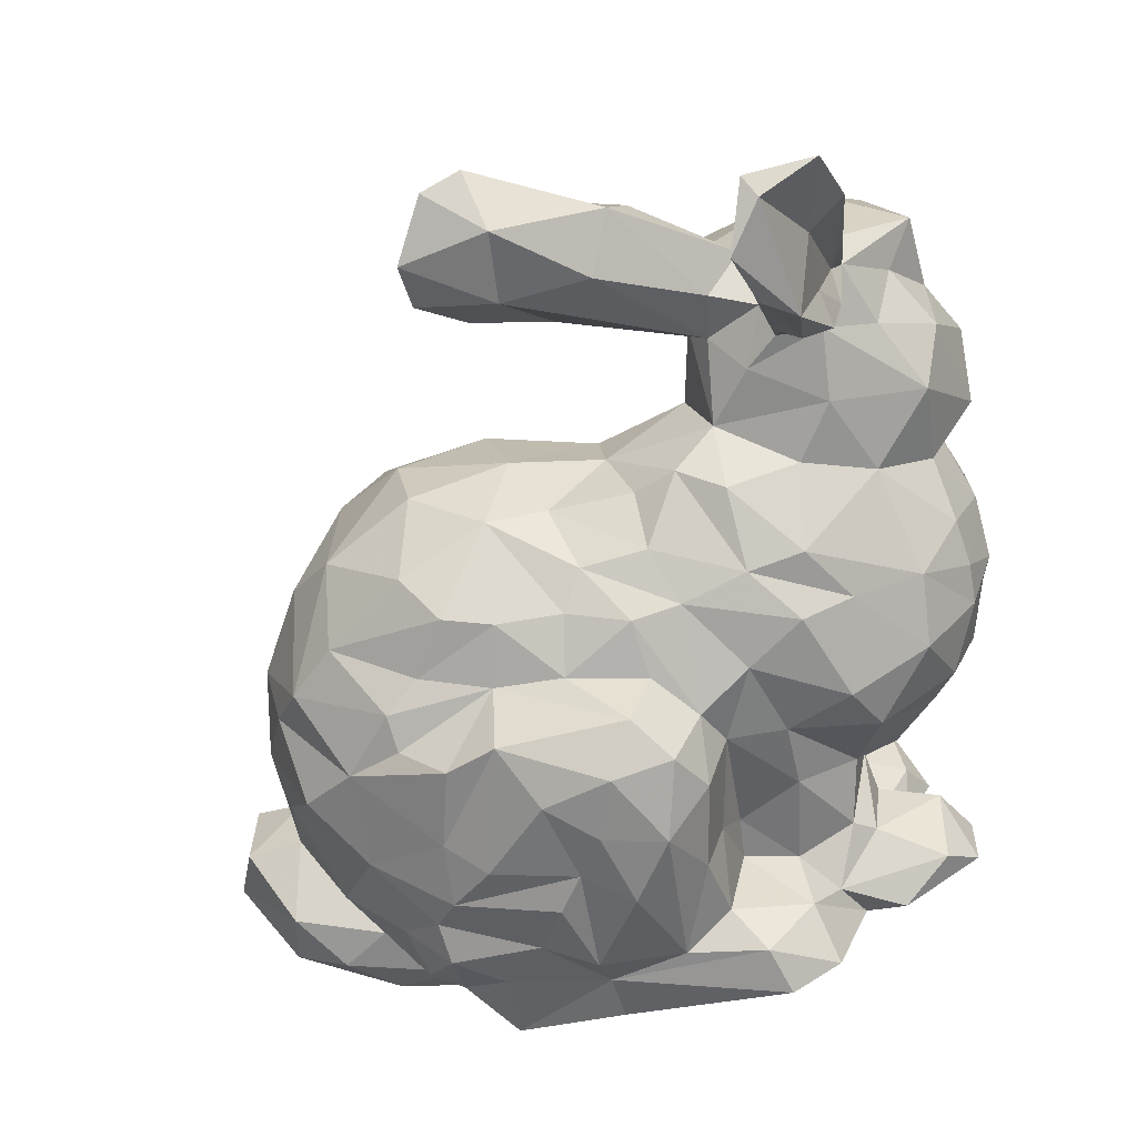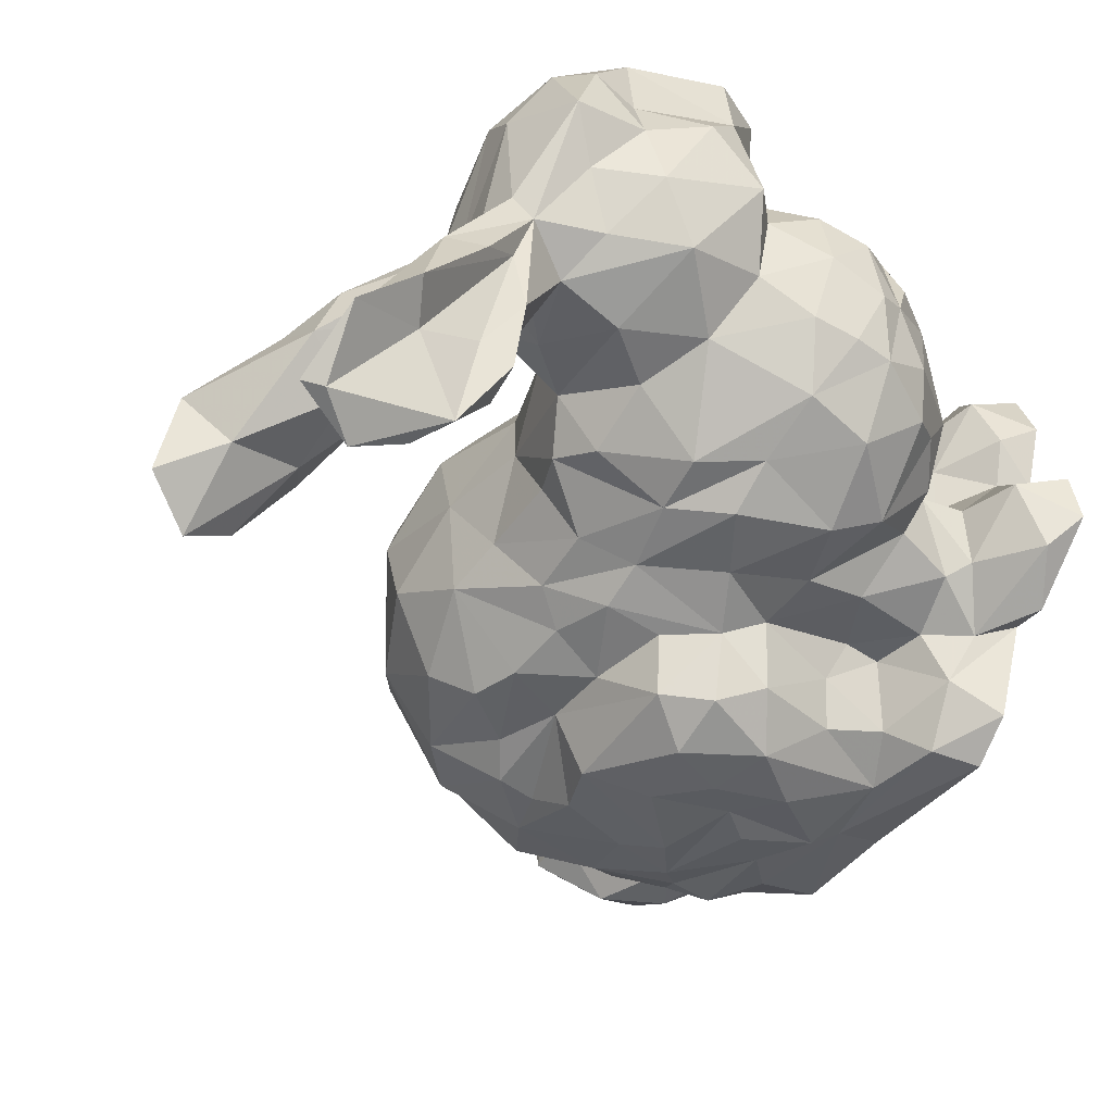
<metadata>
{"format":"obj","ext":"obj","renderer":"f3d","projection":"perspective","resolution":1024,"background":"white","views":[{"elev":-69.4,"azim":106.3,"up":"+Y"},{"elev":-51.5,"azim":148.8,"up":"+Y"}]}
</metadata>
<code>
o low_bunny
v 0.8556 -0.01746 0.145
v 0.8148 0.08265 0.007087
v 0.854 0.1513 0.188
v 0.2458 0.001065 0.7959
v 0.3225 -0.03851 0.7554
v 0.3323 0.1028 0.7509
v 1.206 -0.2737 -0.3583
v 1.094 -0.05339 -0.3719
v 1.123 -0.2741 -0.2933
v 0.4217 0.07939 -0.528
v 0.4325 0.1877 -0.4994
v 0.4417 0.009963 -0.533
v 0.6795 0.06773 -0.5263
v 0.688 -0.05597 -0.5015
v 0.5818 0.01296 -0.5542
v 0.8213 -0.02932 -0.006004
v 1.049 -0.4378 -0.3973
v 1.114 -0.5636 -0.356
v 1.059 -0.4786 -0.3509
v 0.7962 0.2404 0.1701
v 0.1264 0.07115 -0.2066
v 0.136 0.1486 -0.2273
v 0.1917 0.06398 -0.2065
v 0.9077 0.379 -0.3928
v 0.996 0.3296 -0.4402
v 0.8522 0.4068 -0.4731
v 0.594 0.1223 -0.5484
v 0.7293 0.04102 -0.5859
v 0.1203 0.1029 0.7443
v 0.1766 0.1284 0.7625
v 1.152 -0.1943 -0.07667
v 1.237 -0.1468 -0.1244
v 1.276 -0.2567 0.04399
v 0.7537 0.4069 -0.4183
v 0.7697 0.3758 -0.4697
v 0.8746 0.0531 0.3275
v 0.8606 -0.07425 0.3066
v 1.183 -0.2571 -0.4272
v 0.1592 -0.1727 -0.04512
v 0.1347 -0.1758 -0.1302
v 0.2276 -0.182 -0.05676
v 1.052 0.26 -0.3152
v 0.8605 0.02611 -0.1477
v 0.8509 -0.103 -0.1856
v 0.9872 -0.003812 -0.1869
v 0.2251 -0.1205 0.6985
v 0.133 -0.06561 0.7284
v 0.7852 0.3927 -0.3402
v 0.5574 0.2993 -0.3856
v 0.6878 0.2606 -0.3409
v 0.6599 0.2475 -0.4232
v 0.1865 0.3808 0.3544
v 0.2483 0.4318 0.2455
v 0.2072 0.4153 0.1997
v 0.1096 0.3157 0.3768
v 0.1485 0.4059 0.2501
v 0.09072 0.3397 0.2189
v 0.2794 0.4033 0.3548
v 0.3025 0.4284 0.2461
v 0.7767 0.194 -0.08659
v 0.7466 0.208 -0.003331
v 0.775 0.2297 0.403
v 0.7093 0.3 0.2725
v 0.6797 0.2789 0.361
v 0.6653 0.3172 0.176
v 0.5969 0.3207 0.2354
v 0.5992 0.309 -0.2619
v 0.7175 0.2419 -0.2455
v 0.5249 0.3326 -0.278
v 0.1372 0.3483 0.0712
v 0.4331 0.3088 -0.3661
v 0.3665 0.2985 -0.2924
v 0.03119 0.01467 0.6159
v 0.461 0.3358 -0.21
v 0.6505 0.2855 -0.1789
v 1.158 -0.2164 0.06431
v 1.253 -0.4688 -0.3434
v 1.274 -0.4441 -0.4027
v 0.3045 -0.08668 -0.408
v 0.3477 -0.2256 -0.3155
v 0.2554 -0.1023 -0.33
v 0.06372 0.4119 0.01826
v 0.07073 0.3621 -0.06061
v 0.00999 0.4076 0.003306
v 0.5569 0.3205 -0.1908
v 1.079 -0.1054 0.000856
v 0.9771 -0.06271 -0.2129
v 0.638 0.2816 0.468
v 0.5752 0.3648 0.3173
v 0.3986 0.3883 0.4238
v 0.5375 0.3397 0.468
v 0.5405 0.3532 0.4004
v 0.3349 0.2967 -0.1627
v 0.4494 0.4394 0.1903
v 0.4687 0.4251 0.3365
v 0.5662 0.3994 0.2563
v 0.7573 0.1998 -0.1834
v 0.5101 0.1004 -0.5572
v 0.4872 -0.01539 -0.5506
v 0.788 0.3113 -0.2918
v 0.3864 0.425 0.3191
v 0.3506 0.4548 0.2132
v 0.4367 0.3091 -0.1217
v 0.08936 0.291 -0.1068
v 0.153 0.2339 -0.2111
v 0.08059 0.3379 -0.2623
v 0.02623 0.1437 0.5196
v 0.1154 0.2141 0.6201
v 0.1468 0.2076 0.5571
v 1.206 -0.2895 0.1781
v 1.134 -0.1816 0.12
v 0.166 0.2755 -0.1457
v 0.5851 0.2971 -0.1099
v 0.8216 0.1178 -0.1416
v 1.055 0.04159 -0.2031
v 1.254 -0.07865 -0.04352
v 1.212 -0.05825 -0.1504
v 0.3412 0.2975 -0.06929
v 0.5455 0.3257 -0.06526
v 0.1795 0.2456 -0.01581
v 0.2597 0.2552 -0.004401
v 0.4398 0.3006 -0.03594
v 0.2265 0.2035 0.6765
v 0.282 0.1642 0.6303
v 0.6265 0.3067 0.01441
v 1.235 -0.6268 -0.2867
v 1.205 -0.4885 -0.3058
v 1.156 -0.5875 -0.3069
v 0.5384 0.327 0.01819
v 0.3447 0.09338 -0.4713
v 0.07242 0.162 -0.3328
v 0.05528 0.09843 -0.2867
v 1.007 0.1835 -0.5555
v 1.044 0.05307 -0.5634
v 0.9246 0.07674 -0.5615
v 0.4954 -0.05006 0.6584
v 0.5748 -0.1128 0.6121
v 0.6217 -0.01808 0.6262
v 0.5884 0.3198 0.1123
v 0.8477 0.1452 0.3611
v 0.3414 0.2152 -0.418
v 0.3113 0.4156 0.1348
v 0.4226 0.4384 0.08551
v 0.2419 0.3938 0.09493
v 0.5219 0.4275 0.1287
v 0.1223 0.3832 0.03094
v 0.5495 0.3921 0.08533
v 0.4621 -0.2156 0.5913
v 0.2538 0.1532 0.7546
v -0.002536 -0.1535 -0.2101
v 0.001997 -0.1797 -0.2757
v 0.06599 -0.1883 -0.181
v 0.2474 0.2625 0.5676
v 0.5046 0.1389 0.6438
v 0.6979 0.3635 -0.3891
v 0.4906 0.2787 0.5678
v 0.3639 0.2886 0.5479
v 0.9256 0.2473 -0.3043
v 0.02923 0.3179 0.3903
v 0.06353 0.259 0.467
v 0.2211 0.305 0.4985
v 0.1931 0.3505 0.4301
v 0.8253 0.2837 -0.2529
v 1.127 -0.08574 0.04398
v 1.024 0.2577 -0.2808
v 1.144 -0.06533 -0.09264
v 1.099 -0.01899 -0.104
v 0.3967 0.3366 0.4921
v 0.2685 0.3444 0.4343
v 1.169 -0.1927 0.1551
v 0.941 0.1886 -0.2315
v 0.8279 0.1152 -0.6026
v 0.8893 -0.02539 -0.5593
v 1.072 0.1796 -0.2398
v 0.008723 0.3437 -0.2386
v 0.003102 0.2967 0.3979
v 0.8693 0.1939 -0.1871
v 0.3867 -0.2422 -0.1718
v 0.4233 -0.2629 -0.2831
v 0.344 0.06387 0.6654
v 0.002274 0.3338 0.2521
v 1.282 -0.3445 0.1751
v 0.6082 0.198 0.5822
v 0.7307 0.1828 0.5247
v 1.269 -0.2664 0.148
v 1.359 -0.1807 0.06374
v 1.291 -0.2096 0.0721
v 1.086 -0.3899 -0.3095
v 1.331 -0.5942 -0.3276
v 0.005895 0.3789 0.1001
v 0.249 0.1928 -0.2274
v 0.1813 -0.3221 0.434
v 0.2485 -0.3144 0.4361
v 0.2227 -0.257 0.5001
v 1.013 -0.2618 -0.3235
v 0.09639 -0.2718 -0.1374
v 0.931 0.1647 -0.5438
v 0.04318 -0.08925 0.5728
v 0.001021 -0.08498 0.4213
v 0.06682 -0.1324 0.4691
v 0.2694 -0.1763 0.5915
v 0.1722 -0.14 0.5587
v 0.3551 -0.2646 0.5168
v 0.4092 -0.08376 0.6479
v 0.09979 -0.3303 0.07295
v 0.07937 -0.3502 -0.05351
v 0.137 -0.2968 -0.01091
v 0.9728 -0.1327 -0.3146
v 0.5098 -0.264 0.5021
v 0.627 -0.1697 0.5642
v 0.9901 -0.01417 -0.5096
v 1.045 -0.1082 -0.4395
v 0.1318 -0.2474 0.4879
v 0.5378 -0.2905 0.4113
v 0.5123 -0.3564 0.3396
v 0.1004 -0.2568 0.4395
v 0.005654 -0.2688 0.3748
v 1.016 -0.09815 -0.3023
v 0.2568 -0.1354 -0.2609
v 0.9367 0.2997 -0.5382
v 0.326 -0.04232 0.6639
v 0.1393 -0.01891 -0.2795
v 0.795 -0.08072 0.4631
v 1.098 0.1138 -0.4456
v 1.099 0.176 -0.3898
v 1.089 -0.03917 -0.2941
v 1.074 -0.07211 -0.3247
v 0.3748 -0.05605 -0.4921
v 0.7474 -0.02423 0.5381
v 1.053 0.2121 -0.5024
v 0.1101 0.2531 -0.3214
v 0.7742 0.193 -0.5852
v 1.08 -0.0714 -0.4346
v 1.093 0.03349 -0.2465
v 1.367 -0.3001 0.1184
v 0.2784 -0.2078 -0.1649
v 1.312 -0.526 -0.4359
v 1.226 -0.428 -0.4587
v 0.8131 0.1253 0.4481
v 0.5198 -0.1103 -0.5133
v 0.8181 -0.1067 -0.5181
v 0.4345 0.4139 0.02411
v 0.2746 0.2327 -0.2461
v 0.02273 0.2953 -0.3407
v 0.007458 0.2983 -0.1089
v 0.01371 0.1986 -0.3633
v 0.8372 0.3678 -0.5215
v 0.5166 0.2543 -0.458
v -0.002492 -0.2885 0.2014
v -0.000165 -0.3575 -0.0712
v 0.07512 -0.3086 0.2023
v 0.02459 -0.004941 -0.4135
v 0.1055 -0.03083 -0.3744
v 0.004912 -0.08614 -0.4087
v 0.4039 -0.2579 -0.07763
v 0.003925 0.1043 -0.3105
v 0.7032 0.316 -0.5408
v 0.2166 -0.03232 -0.2739
v 0.7851 0.3072 -0.5848
v 0.6813 0.1824 -0.4823
v 0.4731 -0.3013 -0.05275
v 0.6406 -0.2595 -0.07036
v 0.6433 -0.2793 0.008218
v 0.552 -0.2954 0.005243
v 0.3838 -0.3637 -0.03903
v 0.4581 -0.4021 -0.003515
v 0.338 -0.4204 0.03914
v 1.299 -0.6064 -0.3437
v 0.9388 -0.1012 -0.4695
v 0.121 -0.1218 -0.2613
v 0.04887 -0.1371 -0.361
v 1.197 -0.461 -0.3974
v 1.1 -0.4085 -0.3916
v 0.7766 -0.1957 0.3416
v 0.7172 -0.2539 0.2905
v 0.8154 -0.1536 0.1924
v 1.044 -0.3097 -0.4187
v 0.7989 -0.1315 0.0958
v 0.2433 -0.3412 -0.000115
v 0.5317 -0.3835 0.04442
v 1.067 -0.1998 -0.4198
v 0.2598 -0.2616 -0.03253
v 0.5961 -0.2794 0.242
v 0.5394 -0.3757 0.254
v 1.121 -0.2559 -0.4459
v 0.967 -0.1429 -0.3869
v 0.5973 -0.2774 0.4133
v 0.7924 -0.1383 -0.04157
v 0.5586 -0.1938 -0.4371
v 0.4471 -0.2131 -0.4168
v 0.455 -0.1104 -0.5054
v 0.5948 -0.1037 -0.5098
v 0.7238 -0.1376 -0.4119
v 0.3546 -0.126 -0.4468
v 0.5163 -0.2749 -0.1426
v 0.588 -0.2945 0.1299
v 0.1518 -0.1414 -0.2281
v 0.008929 -0.3199 -0.1545
v 0.9295 -0.1193 -0.2595
v 0.727 -0.2223 0.0655
v 0.6762 -0.2596 0.1061
v 0.6903 -0.2649 0.2115
v 0.6915 -0.182 0.4841
v 0.4633 -0.4308 0.09498
v 1.051 -0.09416 -0.2319
v 0.6339 -0.2547 0.3541
v 0.7263 -0.2186 -0.04217
v 0.7797 -0.1932 -0.1824
v 0.6642 -0.2426 -0.2718
v 0.7749 -0.1576 -0.2999
v 0.6595 -0.2501 -0.1795
v 0.8157 -0.1574 -0.1124
v 0.4398 -0.4136 0.209
v 0.5691 -0.2354 -0.3247
v 0.1283 -0.132 0.6393
v 0.5709 -0.2752 -0.2415
v 0.856 -0.1557 -0.3674
v 0.288 -0.3427 0.397
v 0.3894 -0.3421 0.3826
v 0.1194 -0.3118 0.362
v 0.3402 -0.3761 0.3235
v 0.1852 -0.3546 0.286
v 0.1307 -0.3555 0.2078
v 0.3061 -0.3947 0.1873
v 0.2527 -0.3886 0.2331
v 0.3688 -0.4205 0.138
v 0.2466 -0.4055 0.1149
v 0.000951 0.1089 0.4545
v 0.2503 0.01554 -0.3859
v 0.2546 0.09651 -0.3789
f 1 2 3
f 4 5 6
f 7 8 9
f 10 11 12
f 13 14 15
f 1 16 2
f 17 18 19
f 3 2 20
f 21 22 23
f 24 25 26
f 27 13 15
f 14 13 28
f 29 4 30
f 31 32 33
f 34 24 35
f 35 24 26
f 1 36 37
f 38 8 7
f 39 40 41
f 24 42 25
f 43 44 45
f 4 46 5
f 4 47 46
f 34 48 24
f 49 50 51
f 52 53 54
f 55 56 57
f 53 58 59
f 58 53 52
f 60 61 2
f 62 20 63
f 64 63 65
f 66 64 65
f 67 50 49
f 67 68 50
f 69 67 49
f 57 56 70
f 52 54 56
f 36 1 3
f 69 71 72
f 47 29 73
f 72 74 69
f 67 75 68
f 31 33 76
f 77 78 7
f 79 80 81
f 82 83 84
f 69 85 67
f 86 45 87
f 88 64 89
f 90 91 92
f 72 93 74
f 85 75 67
f 94 95 96
f 69 74 85
f 97 68 75
f 12 98 99
f 50 68 100
f 59 101 102
f 74 103 85
f 101 95 94
f 104 105 106
f 103 74 93
f 107 108 109
f 76 110 111
f 104 112 105
f 60 97 75
f 113 75 85
f 60 114 97
f 115 116 117
f 103 113 85
f 118 103 93
f 113 60 75
f 119 113 103
f 118 93 112
f 104 120 112
f 121 118 112
f 103 122 119
f 123 6 124
f 121 112 120
f 122 103 118
f 58 101 59
f 125 61 60
f 63 20 65
f 125 60 113
f 121 122 118
f 119 125 113
f 126 127 128
f 122 129 119
f 10 12 130
f 129 125 119
f 102 101 94
f 127 77 7
f 131 22 132
f 95 92 89
f 133 134 135
f 136 137 138
f 63 64 62
f 139 125 129
f 20 61 125
f 98 15 99
f 92 91 89
f 140 3 20
f 72 71 141
f 61 20 2
f 123 124 109
f 123 109 108
f 140 36 3
f 142 143 144
f 65 125 139
f 20 125 65
f 94 96 145
f 18 128 19
f 95 89 96
f 146 57 70
f 142 94 143
f 143 94 145
f 144 54 142
f 139 66 65
f 89 64 66
f 70 54 144
f 102 94 142
f 66 139 147
f 59 142 54
f 142 59 102
f 96 147 145
f 53 59 54
f 70 56 54
f 136 148 137
f 123 149 6
f 89 66 96
f 150 151 152
f 153 124 154
f 100 48 155
f 156 157 153
f 30 149 123
f 100 155 50
f 48 158 24
f 158 42 24
f 48 100 158
f 47 4 29
f 159 160 55
f 160 161 55
f 55 161 162
f 163 158 100
f 111 164 86
f 158 165 42
f 68 163 100
f 82 57 146
f 116 115 166
f 86 164 167
f 168 90 169
f 111 170 164
f 171 158 163
f 172 135 173
f 101 58 90
f 171 174 158
f 174 165 158
f 104 106 175
f 107 153 161
f 161 157 169
f 176 160 159
f 88 89 91
f 97 163 68
f 97 177 163
f 177 171 163
f 178 80 179
f 180 136 154
f 156 88 91
f 168 91 90
f 34 155 48
f 108 30 123
f 168 157 91
f 109 124 153
f 169 157 168
f 97 114 177
f 181 159 57
f 182 76 33
f 88 183 184
f 161 169 162
f 185 166 170
f 166 186 116
f 187 186 166
f 55 57 159
f 162 169 52
f 188 19 128
f 107 161 160
f 126 189 127
f 52 169 58
f 55 162 52
f 30 108 29
f 157 156 91
f 45 167 115
f 167 166 115
f 190 82 84
f 58 169 90
f 164 166 167
f 44 87 45
f 190 57 82
f 156 154 183
f 92 95 101
f 161 153 157
f 187 185 186
f 154 156 153
f 156 183 88
f 181 57 190
f 170 166 164
f 185 187 166
f 45 86 167
f 184 62 64
f 45 177 43
f 109 153 107
f 52 56 55
f 105 191 22
f 110 182 170
f 192 193 194
f 188 9 195
f 39 196 40
f 135 172 197
f 198 199 200
f 194 201 202
f 203 148 204
f 205 206 207
f 208 195 9
f 209 210 137
f 28 172 173
f 135 134 211
f 134 212 211
f 213 202 200
f 188 127 9
f 214 209 215
f 192 194 213
f 213 194 202
f 216 199 217
f 213 200 216
f 188 128 127
f 148 136 204
f 208 9 218
f 210 138 137
f 193 203 194
f 219 80 178
f 197 220 133
f 135 211 173
f 216 200 199
f 194 203 201
f 201 203 204
f 201 221 202
f 222 132 21
f 98 27 15
f 138 184 183
f 204 136 221
f 37 36 223
f 170 182 185
f 138 183 154
f 45 174 171
f 221 136 180
f 30 4 149
f 4 6 149
f 45 171 177
f 198 47 73
f 174 45 115
f 136 138 154
f 224 225 226
f 8 226 227
f 189 78 77
f 130 12 228
f 138 210 229
f 225 230 25
f 180 6 5
f 6 180 124
f 180 154 124
f 231 22 131
f 221 180 5
f 81 80 219
f 224 230 225
f 78 38 7
f 232 172 28
f 225 25 42
f 233 224 8
f 43 114 2
f 226 225 234
f 2 114 60
f 114 43 177
f 9 8 218
f 32 117 116
f 174 225 42
f 225 174 234
f 224 134 230
f 8 224 226
f 138 229 184
f 182 235 185
f 16 43 2
f 233 134 224
f 127 189 77
f 41 40 236
f 78 237 238
f 218 8 227
f 234 174 115
f 229 239 184
f 235 186 185
f 66 147 96
f 42 165 174
f 31 76 87
f 239 62 184
f 9 127 7
f 44 43 16
f 223 239 229
f 99 15 240
f 36 239 223
f 140 62 239
f 186 32 116
f 28 173 241
f 140 239 36
f 140 20 62
f 189 237 78
f 105 231 106
f 86 76 111
f 242 129 122
f 143 145 242
f 243 191 93
f 191 112 93
f 49 71 69
f 70 144 121
f 70 121 120
f 106 244 175
f 195 19 188
f 82 146 83
f 245 83 104
f 23 22 191
f 18 126 128
f 246 231 131
f 242 145 147
f 35 26 247
f 233 8 38
f 83 146 120
f 120 146 70
f 248 49 51
f 26 25 220
f 242 147 129
f 129 147 139
f 175 245 104
f 249 250 251
f 252 253 254
f 41 236 255
f 246 131 256
f 26 220 247
f 83 120 104
f 257 35 247
f 121 242 122
f 21 23 258
f 71 49 248
f 121 144 242
f 98 11 27
f 244 231 246
f 105 112 191
f 247 259 257
f 220 25 230
f 106 231 244
f 248 51 260
f 11 248 27
f 248 260 27
f 242 144 143
f 23 191 243
f 256 253 252
f 230 133 220
f 115 117 234
f 261 262 263
f 259 232 257
f 259 247 220
f 264 261 263
f 256 132 253
f 265 266 267
f 226 234 117
f 253 132 222
f 71 248 11
f 222 21 258
f 189 126 268
f 241 173 269
f 270 152 271
f 237 189 268
f 268 272 237
f 18 272 268
f 273 272 18
f 272 238 237
f 17 273 18
f 274 275 276
f 232 220 197
f 261 266 265
f 273 17 277
f 278 1 276
f 279 265 267
f 261 280 266
f 273 281 272
f 231 105 22
f 264 280 261
f 281 238 272
f 282 265 279
f 283 215 284
f 281 285 238
f 285 38 238
f 207 282 279
f 282 255 265
f 255 261 265
f 11 98 12
f 281 273 277
f 196 39 207
f 197 133 135
f 76 182 110
f 207 39 282
f 282 41 255
f 286 195 208
f 285 212 38
f 210 209 287
f 22 21 132
f 39 41 282
f 186 235 33
f 278 288 16
f 233 212 134
f 152 196 150
f 232 197 172
f 289 290 291
f 286 212 277
f 212 281 277
f 32 186 33
f 27 260 13
f 281 212 285
f 212 233 38
f 291 240 289
f 37 274 276
f 240 292 289
f 292 293 289
f 294 228 291
f 255 295 261
f 226 117 32
f 87 76 86
f 264 296 280
f 232 259 220
f 297 258 219
f 292 14 293
f 269 212 286
f 287 214 283
f 270 258 297
f 79 228 294
f 298 196 206
f 222 270 253
f 228 12 291
f 99 240 291
f 222 258 270
f 173 211 269
f 211 212 269
f 292 240 15
f 15 14 292
f 14 28 241
f 218 87 299
f 291 12 99
f 300 263 262
f 301 276 302
f 204 221 201
f 303 274 223
f 283 284 280
f 209 137 148
f 226 218 227
f 284 304 280
f 305 218 226
f 303 210 287
f 218 299 208
f 196 207 206
f 300 301 263
f 303 306 275
f 5 46 221
f 1 278 16
f 288 278 307
f 278 300 307
f 308 309 310
f 210 303 223
f 229 210 223
f 44 308 310
f 278 276 300
f 283 214 215
f 303 287 306
f 87 44 299
f 311 309 308
f 44 312 308
f 296 283 280
f 296 264 263
f 275 302 276
f 307 300 262
f 312 44 16
f 64 88 184
f 276 301 300
f 37 223 274
f 312 311 308
f 1 37 276
f 274 303 275
f 306 287 283
f 288 307 312
f 307 311 312
f 16 288 312
f 152 151 271
f 262 311 307
f 304 284 313
f 314 289 309
f 309 293 310
f 47 315 46
f 283 302 306
f 179 314 316
f 208 299 286
f 290 289 314
f 241 286 317
f 293 241 317
f 46 202 221
f 202 46 315
f 44 317 299
f 271 254 253
f 317 310 293
f 198 200 315
f 241 269 286
f 178 236 219
f 200 202 315
f 14 241 293
f 316 314 311
f 268 126 18
f 289 293 309
f 290 314 179
f 203 209 148
f 297 236 40
f 290 179 80
f 152 297 40
f 315 47 198
f 178 179 295
f 101 90 92
f 305 31 87
f 318 319 203
f 193 318 203
f 209 203 319
f 294 80 79
f 305 32 31
f 262 316 311
f 196 152 40
f 216 192 213
f 178 295 255
f 216 320 192
f 321 319 318
f 314 309 311
f 217 320 216
f 236 178 255
f 152 270 297
f 319 215 209
f 320 322 192
f 322 193 192
f 290 294 291
f 193 322 318
f 284 215 319
f 320 251 322
f 321 284 319
f 170 111 110
f 251 320 217
f 251 323 322
f 318 324 321
f 249 251 217
f 322 325 318
f 325 324 318
f 313 284 321
f 296 263 301
f 302 275 306
f 305 226 32
f 322 323 325
f 297 219 236
f 321 324 313
f 218 305 87
f 283 296 302
f 205 323 251
f 323 324 325
f 324 326 313
f 317 44 310
f 323 327 324
f 326 304 313
f 206 250 298
f 205 327 323
f 327 326 324
f 295 316 262
f 271 253 270
f 151 254 271
f 327 267 326
f 250 206 251
f 251 206 205
f 182 33 235
f 267 327 205
f 267 304 326
f 317 286 299
f 209 214 287
f 131 132 256
f 279 267 205
f 294 290 80
f 207 279 205
f 266 304 267
f 179 316 295
f 304 266 280
f 261 295 262
f 159 181 176
f 195 17 19
f 195 277 17
f 196 298 150
f 28 13 232
f 29 107 73
f 260 257 232
f 73 328 199
f 232 13 260
f 73 107 328
f 260 51 257
f 228 79 329
f 78 238 38
f 198 73 199
f 230 134 133
f 228 329 130
f 155 35 257
f 130 141 10
f 141 11 10
f 155 257 51
f 160 176 328
f 34 35 155
f 329 330 130
f 71 11 141
f 79 81 329
f 50 155 51
f 286 277 195
f 256 252 254
f 81 219 258
f 258 329 81
f 330 141 130
f 83 245 84
f 150 254 151
f 107 160 328
f 301 302 296
f 150 256 254
f 329 23 330
f 330 243 141
f 258 23 329
f 23 243 330
f 243 72 141
f 150 298 250
f 175 246 256
f 175 244 246
f 243 93 72
f 29 108 107
f 245 175 256
f 190 84 245
f 199 181 249
f 190 245 181
f 181 245 249
f 176 181 199
f 176 199 328
f 245 256 150
f 249 150 250
f 249 217 199
f 249 245 150

</code>
